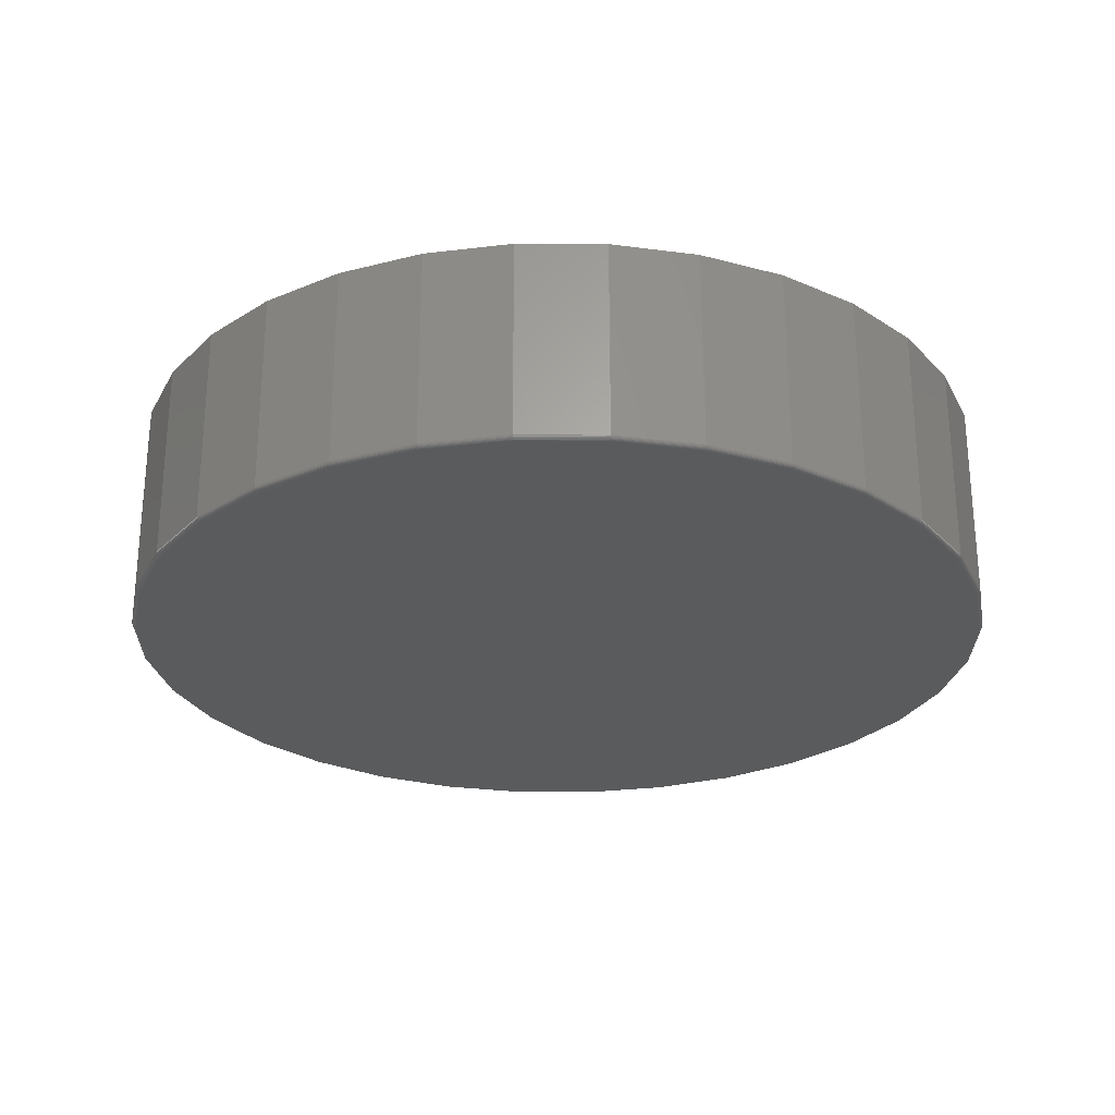
<metadata>
{"format":"stl","ext":"stl","renderer":"f3d","projection":"perspective","resolution":1024,"background":"white","views":[{"elev":-26.5,"azim":106.4,"up":"+Z"}]}
</metadata>
<code>
# stl→obj: 384 verts, 760 faces
v 0.007895 0.7501 0
v 0.1542 0.7357 0
v -0.1384 0.7357 0
v 0.007895 -0.7501 0
v -0.1384 -0.7357 0
v 0.1542 -0.7357 0
v -0.2791 -0.693 0
v 0.2949 -0.693 0
v -0.4088 -0.6237 0
v 0.4246 -0.6237 0
v -0.5225 -0.5304 0
v 0.5383 -0.5304 0
v -0.6158 -0.4167 0
v 0.6316 -0.4167 0
v -0.6851 -0.287 0
v 0.7009 -0.287 0
v -0.7278 -0.1463 0
v 0.7436 -0.1463 0
v -0.7422 -2.867e-16 0
v 0.758 -2.292e-16 0
v -0.7278 0.1463 0
v 0.7436 0.1463 0
v -0.6851 0.287 0
v 0.7009 0.287 0
v -0.6158 0.4167 0
v 0.6316 0.4167 0
v -0.5225 0.5304 0
v 0.5383 0.5304 0
v -0.4088 0.6237 0
v 0.4246 0.6237 0
v -0.2791 0.693 0
v 0.2949 0.693 0
v 0.02845 -0.6967 0.01796
v 0.1674 -0.6796 0.02137
v -0.1112 -0.6864 0.01453
v -0.00661 0.7318 0.0171
v -0.1456 0.7146 0.01369
v 0.133 0.7215 0.02053
v -0.2785 0.6707 0.01042
v 0.268 0.6841 0.02384
v -0.4004 0.6017 0.007433
v 0.393 0.6212 0.02691
v -0.5064 0.5102 0.00483
v 0.5034 0.535 0.02962
v -0.5925 0.3998 0.002715
v 0.5949 0.4289 0.03186
v -0.6555 0.2747 0.00117
v 0.6639 0.3071 0.03356
v -0.6928 0.1397 0.0002529
v 0.7078 0.1741 0.03464
v -0.7031 -8.747e-17 -3.417e-18
v 0.725 0.03507 0.03506
v -0.686 -0.139 0.0004208
v 0.7147 -0.1046 0.0348
v -0.6421 -0.272 0.001499
v 0.6773 -0.2396 0.03389
v -0.573 -0.3939 0.003193
v 0.6144 -0.3647 0.03234
v -0.4816 -0.4999 0.005438
v 0.5282 -0.4751 0.03023
v -0.3712 -0.5861 0.008148
v 0.4222 -0.5666 0.02763
v -0.2461 -0.6491 0.01122
v 0.3004 -0.6356 0.02463
v -0.01313 0.7318 0.2826
v 0.1265 0.7215 0.2861
v 0.2615 0.6841 0.2894
v 0.3865 0.6212 0.2925
v 0.4969 0.535 0.2952
v 0.5884 0.4289 0.2974
v 0.6574 0.3071 0.2991
v 0.7013 0.1741 0.3002
v 0.7184 0.03507 0.3006
v -0.1521 0.7146 0.2792
v -0.285 0.6707 0.276
v -0.4069 0.6017 0.273
v -0.5129 0.5102 0.2704
v -0.599 0.3998 0.2683
v -0.662 0.2747 0.2667
v -0.6993 0.1397 0.2658
v -0.7096 -8.747e-17 0.2655
v 0.02193 -0.6967 0.2835
v -0.1177 -0.6864 0.2801
v -0.2527 -0.6491 0.2768
v -0.3777 -0.5861 0.2737
v -0.4881 -0.4999 0.271
v -0.5796 -0.3939 0.2687
v -0.6486 -0.272 0.267
v -0.6925 -0.139 0.266
v 0.1609 -0.6796 0.2869
v 0.2938 -0.6356 0.2902
v 0.4157 -0.5666 0.2932
v 0.5217 -0.4751 0.2958
v 0.6078 -0.3647 0.2979
v 0.6708 -0.2396 0.2994
v 0.7081 -0.1046 0.3003
v 0.7658 -8.588e-16 0.007812
v 0.7658 0 0.3516
v 0.7512 -0.1479 0.007812
v 0.7512 -0.1479 0.3516
v 0.7081 -0.29 0.007812
v 0.7081 -0.29 0.3516
v 0.6381 -0.4211 0.007812
v 0.6381 -0.4211 0.3516
v 0.5438 -0.5359 0.007812
v 0.5438 -0.5359 0.3516
v 0.429 -0.6302 0.007812
v 0.429 -0.6302 0.3516
v 0.2979 -0.7002 0.007812
v 0.2979 -0.7002 0.3516
v 0.1558 -0.7433 0.007812
v 0.1558 -0.7433 0.3516
v 0.007895 -0.7579 0.007812
v 0.007895 -0.7579 0.3516
v -0.14 -0.7433 0.007812
v -0.14 -0.7433 0.3516
v -0.2821 -0.7002 0.007812
v -0.2821 -0.7002 0.3516
v -0.4132 -0.6302 0.007812
v -0.4132 -0.6302 0.3516
v -0.528 -0.5359 0.007812
v -0.528 -0.5359 0.3516
v -0.6223 -0.4211 0.007812
v -0.6223 -0.4211 0.3516
v -0.6923 -0.29 0.007812
v -0.6923 -0.29 0.3516
v -0.7354 -0.1479 0.007812
v -0.7354 -0.1479 0.3516
v -0.75 9.281e-17 0.007812
v -0.75 9.281e-17 0.3516
v -0.7354 0.1479 0.007812
v -0.7354 0.1479 0.3516
v -0.6923 0.29 0.007812
v -0.6923 0.29 0.3516
v -0.6223 0.4211 0.007812
v -0.6223 0.4211 0.3516
v -0.528 0.5359 0.007812
v -0.528 0.5359 0.3516
v -0.4132 0.6302 0.007812
v -0.4132 0.6302 0.3516
v -0.2821 0.7002 0.007812
v -0.2821 0.7002 0.3516
v -0.14 0.7433 0.007812
v -0.14 0.7433 0.3516
v 0.007895 0.7579 0.007812
v 0.007895 0.7579 0.3516
v 0.1558 0.7433 0.007812
v 0.1558 0.7433 0.3516
v 0.2979 0.7002 0.007812
v 0.2979 0.7002 0.3516
v 0.429 0.6302 0.007812
v 0.429 0.6302 0.3516
v 0.5438 0.5359 0.007812
v 0.5438 0.5359 0.3516
v 0.6381 0.4211 0.007812
v 0.6381 0.4211 0.3516
v 0.7081 0.29 0.007812
v 0.7081 0.29 0.3516
v 0.7512 0.1479 0.007812
v 0.7512 0.1479 0.3516
v -0.7498 -3.886e-16 0.006288
v -0.7353 0.1478 0.006288
v -0.7494 -3.886e-16 0.004823
v -0.7349 0.1477 0.004823
v -0.7487 -3.886e-16 0.003472
v -0.7341 0.1476 0.003472
v -0.7477 -3.886e-16 0.002288
v -0.7332 0.1474 0.002288
v -0.7465 -3.886e-16 0.001317
v -0.732 0.1472 0.001317
v -0.7452 -3.886e-16 0.0005947
v -0.7307 0.1469 0.0005947
v -0.7437 -3.886e-16 0.0001501
v -0.7293 0.1466 0.0001501
v 0.7511 0.1478 0.006288
v 0.7656 -1.443e-15 0.006288
v 0.7506 0.1477 0.004823
v 0.7652 -1.443e-15 0.004823
v 0.7499 0.1476 0.003472
v 0.7645 -1.443e-15 0.003472
v 0.749 0.1474 0.002288
v 0.7635 -1.443e-15 0.002288
v 0.7478 0.1472 0.001317
v 0.7623 -1.443e-15 0.001317
v 0.7465 0.1469 0.0005947
v 0.761 -1.443e-15 0.0005947
v 0.7451 0.1466 0.0001501
v 0.7595 -1.443e-15 0.0001501
v 0.708 0.29 0.006288
v 0.7075 0.2898 0.004823
v 0.7069 0.2895 0.003472
v 0.706 0.2892 0.002288
v 0.7049 0.2887 0.001317
v 0.7036 0.2882 0.0005947
v 0.7023 0.2876 0.0001501
v 0.6379 0.421 0.006288
v 0.6376 0.4207 0.004823
v 0.637 0.4203 0.003472
v 0.6362 0.4198 0.002288
v 0.6352 0.4191 0.001317
v 0.6341 0.4184 0.0005947
v 0.6328 0.4176 0.0001501
v 0.5437 0.5358 0.006288
v 0.5434 0.5355 0.004823
v 0.5429 0.535 0.003472
v 0.5422 0.5343 0.002288
v 0.5414 0.5335 0.001317
v 0.5404 0.5325 0.0005947
v 0.5394 0.5315 0.0001501
v 0.4289 0.63 0.006288
v 0.4286 0.6297 0.004823
v 0.4282 0.6291 0.003472
v 0.4277 0.6283 0.002288
v 0.427 0.6273 0.001317
v 0.4263 0.6262 0.0005947
v 0.4255 0.6249 0.0001501
v 0.2979 0.7001 0.006288
v 0.2977 0.6997 0.004823
v 0.2974 0.699 0.003472
v 0.2971 0.6981 0.002288
v 0.2966 0.697 0.001317
v 0.2961 0.6957 0.0005947
v 0.2955 0.6944 0.0001501
v 0.1557 0.7432 0.006288
v 0.1556 0.7427 0.004823
v 0.1555 0.742 0.003472
v 0.1553 0.7411 0.002288
v 0.1551 0.7399 0.001317
v 0.1548 0.7386 0.0005947
v 0.1545 0.7372 0.0001501
v 0.007895 0.7577 0.006288
v 0.007895 0.7573 0.004823
v 0.007895 0.7566 0.003472
v 0.007895 0.7556 0.002288
v 0.007895 0.7544 0.001317
v 0.007895 0.7531 0.0005947
v 0.007895 0.7516 0.0001501
v -0.1399 0.7432 0.006288
v -0.1398 0.7427 0.004823
v -0.1397 0.742 0.003472
v -0.1395 0.7411 0.002288
v -0.1393 0.7399 0.001317
v -0.139 0.7386 0.0005947
v -0.1387 0.7372 0.0001501
v -0.2821 0.7001 0.006288
v -0.2819 0.6997 0.004823
v -0.2816 0.699 0.003472
v -0.2813 0.6981 0.002288
v -0.2808 0.697 0.001317
v -0.2803 0.6957 0.0005947
v -0.2797 0.6944 0.0001501
v -0.4131 0.63 0.006288
v -0.4128 0.6297 0.004823
v -0.4124 0.6291 0.003472
v -0.4119 0.6283 0.002288
v -0.4112 0.6273 0.001317
v -0.4105 0.6262 0.0005947
v -0.4097 0.6249 0.0001501
v -0.5279 0.5358 0.006288
v -0.5276 0.5355 0.004823
v -0.5271 0.535 0.003472
v -0.5264 0.5343 0.002288
v -0.5256 0.5335 0.001317
v -0.5246 0.5325 0.0005947
v -0.5236 0.5315 0.0001501
v -0.6221 0.421 0.006288
v -0.6218 0.4207 0.004823
v -0.6212 0.4203 0.003472
v -0.6204 0.4198 0.002288
v -0.6194 0.4191 0.001317
v -0.6183 0.4184 0.0005947
v -0.617 0.4176 0.0001501
v -0.6922 0.29 0.006288
v -0.6918 0.2898 0.004823
v -0.6911 0.2895 0.003472
v -0.6902 0.2892 0.002288
v -0.6891 0.2887 0.001317
v -0.6879 0.2882 0.0005947
v -0.6865 0.2876 0.0001501
v 0.7511 -0.1478 0.006288
v 0.7506 -0.1477 0.004823
v 0.7499 -0.1476 0.003472
v 0.749 -0.1474 0.002288
v 0.7478 -0.1472 0.001317
v 0.7465 -0.1469 0.0005947
v 0.7451 -0.1466 0.0001501
v -0.7353 -0.1478 0.006288
v -0.7349 -0.1477 0.004823
v -0.7341 -0.1476 0.003472
v -0.7332 -0.1474 0.002288
v -0.732 -0.1472 0.001317
v -0.7307 -0.1469 0.0005947
v -0.7293 -0.1466 0.0001501
v -0.6922 -0.29 0.006288
v -0.6918 -0.2898 0.004823
v -0.6911 -0.2895 0.003472
v -0.6902 -0.2892 0.002288
v -0.6891 -0.2887 0.001317
v -0.6879 -0.2882 0.0005947
v -0.6865 -0.2876 0.0001501
v -0.6221 -0.421 0.006288
v -0.6218 -0.4207 0.004823
v -0.6212 -0.4203 0.003472
v -0.6204 -0.4198 0.002288
v -0.6194 -0.4191 0.001317
v -0.6183 -0.4184 0.0005947
v -0.617 -0.4176 0.0001501
v -0.5279 -0.5358 0.006288
v -0.5276 -0.5355 0.004823
v -0.5271 -0.535 0.003472
v -0.5264 -0.5343 0.002288
v -0.5256 -0.5335 0.001317
v -0.5246 -0.5325 0.0005947
v -0.5236 -0.5315 0.0001501
v -0.4131 -0.63 0.006288
v -0.4128 -0.6297 0.004823
v -0.4124 -0.6291 0.003472
v -0.4119 -0.6283 0.002288
v -0.4112 -0.6273 0.001317
v -0.4105 -0.6262 0.0005947
v -0.4097 -0.6249 0.0001501
v -0.2821 -0.7001 0.006288
v -0.2819 -0.6997 0.004823
v -0.2816 -0.699 0.003472
v -0.2813 -0.6981 0.002288
v -0.2808 -0.697 0.001317
v -0.2803 -0.6957 0.0005947
v -0.2797 -0.6944 0.0001501
v -0.1399 -0.7432 0.006288
v -0.1398 -0.7427 0.004823
v -0.1397 -0.742 0.003472
v -0.1395 -0.7411 0.002288
v -0.1393 -0.7399 0.001317
v -0.139 -0.7386 0.0005947
v -0.1387 -0.7372 0.0001501
v 0.007895 -0.7577 0.006288
v 0.007895 -0.7573 0.004823
v 0.007895 -0.7566 0.003472
v 0.007895 -0.7556 0.002288
v 0.007895 -0.7544 0.001317
v 0.007895 -0.7531 0.0005947
v 0.007895 -0.7516 0.0001501
v 0.1557 -0.7432 0.006288
v 0.1556 -0.7427 0.004823
v 0.1555 -0.742 0.003472
v 0.1553 -0.7411 0.002288
v 0.1551 -0.7399 0.001317
v 0.1548 -0.7386 0.0005947
v 0.1545 -0.7372 0.0001501
v 0.2979 -0.7001 0.006288
v 0.2977 -0.6997 0.004823
v 0.2974 -0.699 0.003472
v 0.2971 -0.6981 0.002288
v 0.2966 -0.697 0.001317
v 0.2961 -0.6957 0.0005947
v 0.2955 -0.6944 0.0001501
v 0.4289 -0.63 0.006288
v 0.4286 -0.6297 0.004823
v 0.4282 -0.6291 0.003472
v 0.4277 -0.6283 0.002288
v 0.427 -0.6273 0.001317
v 0.4263 -0.6262 0.0005947
v 0.4255 -0.6249 0.0001501
v 0.5437 -0.5358 0.006288
v 0.5434 -0.5355 0.004823
v 0.5429 -0.535 0.003472
v 0.5422 -0.5343 0.002288
v 0.5414 -0.5335 0.001317
v 0.5404 -0.5325 0.0005947
v 0.5394 -0.5315 0.0001501
v 0.6379 -0.421 0.006288
v 0.6376 -0.4207 0.004823
v 0.637 -0.4203 0.003472
v 0.6362 -0.4198 0.002288
v 0.6352 -0.4191 0.001317
v 0.6341 -0.4184 0.0005947
v 0.6328 -0.4176 0.0001501
v 0.708 -0.29 0.006288
v 0.7075 -0.2898 0.004823
v 0.7069 -0.2895 0.003472
v 0.706 -0.2892 0.002288
v 0.7049 -0.2887 0.001317
v 0.7036 -0.2882 0.0005947
v 0.7023 -0.2876 0.0001501
f 1 2 3
f 4 5 6
f 6 5 7
f 6 7 8
f 8 7 9
f 8 9 10
f 10 9 11
f 10 11 12
f 12 11 13
f 12 13 14
f 14 13 15
f 14 15 16
f 16 15 17
f 16 17 18
f 18 17 19
f 18 19 20
f 20 19 21
f 20 21 22
f 22 21 23
f 22 23 24
f 24 23 25
f 24 25 26
f 26 25 27
f 26 27 28
f 28 27 29
f 28 29 30
f 30 29 31
f 30 31 32
f 32 31 3
f 32 3 2
f 33 34 35
f 36 37 38
f 38 37 39
f 38 39 40
f 40 39 41
f 40 41 42
f 42 41 43
f 42 43 44
f 44 43 45
f 44 45 46
f 46 45 47
f 46 47 48
f 48 47 49
f 48 49 50
f 50 49 51
f 50 51 52
f 52 51 53
f 52 53 54
f 54 53 55
f 54 55 56
f 56 55 57
f 56 57 58
f 58 57 59
f 58 59 60
f 60 59 61
f 60 61 62
f 62 61 63
f 62 63 64
f 64 63 35
f 64 35 34
f 65 38 66
f 66 38 40
f 66 40 67
f 67 40 42
f 67 42 68
f 68 42 44
f 68 44 69
f 69 44 46
f 69 46 70
f 70 46 48
f 70 48 71
f 71 48 50
f 71 50 72
f 72 50 52
f 72 52 73
f 38 65 36
f 36 65 74
f 36 74 37
f 37 74 75
f 37 75 39
f 39 75 76
f 39 76 41
f 41 76 77
f 41 77 43
f 43 77 78
f 43 78 45
f 45 78 79
f 45 79 47
f 47 79 80
f 47 80 49
f 49 80 81
f 49 81 51
f 82 35 83
f 83 35 63
f 83 63 84
f 84 63 61
f 84 61 85
f 85 61 59
f 85 59 86
f 86 59 57
f 86 57 87
f 87 57 55
f 87 55 88
f 88 55 53
f 88 53 89
f 89 53 51
f 89 51 81
f 35 82 33
f 33 82 90
f 33 90 34
f 34 90 91
f 34 91 64
f 64 91 92
f 64 92 62
f 62 92 93
f 62 93 60
f 60 93 94
f 60 94 58
f 58 94 95
f 58 95 56
f 56 95 96
f 56 96 54
f 54 96 73
f 54 73 52
f 83 90 82
f 90 83 91
f 91 83 84
f 91 84 92
f 92 84 85
f 92 85 93
f 93 85 86
f 93 86 94
f 94 86 87
f 94 87 95
f 95 87 88
f 95 88 96
f 96 88 89
f 96 89 73
f 73 89 81
f 73 81 72
f 72 81 80
f 72 80 71
f 71 80 79
f 71 79 70
f 70 79 78
f 70 78 69
f 69 78 77
f 69 77 68
f 68 77 76
f 68 76 67
f 67 76 75
f 67 75 66
f 66 75 74
f 66 74 65
f 97 98 99
f 99 98 100
f 99 100 101
f 101 100 102
f 101 102 103
f 103 102 104
f 103 104 105
f 105 104 106
f 105 106 107
f 107 106 108
f 107 108 109
f 109 108 110
f 109 110 111
f 111 110 112
f 111 112 113
f 113 112 114
f 113 114 115
f 115 114 116
f 115 116 117
f 117 116 118
f 117 118 119
f 119 118 120
f 119 120 121
f 121 120 122
f 121 122 123
f 123 122 124
f 123 124 125
f 125 124 126
f 125 126 127
f 127 126 128
f 127 128 129
f 129 128 130
f 129 130 131
f 131 130 132
f 131 132 133
f 133 132 134
f 133 134 135
f 135 134 136
f 135 136 137
f 137 136 138
f 137 138 139
f 139 138 140
f 139 140 141
f 141 140 142
f 141 142 143
f 143 142 144
f 143 144 145
f 145 144 146
f 145 146 147
f 147 146 148
f 147 148 149
f 149 148 150
f 149 150 151
f 151 150 152
f 151 152 153
f 153 152 154
f 153 154 155
f 155 154 156
f 155 156 157
f 157 156 158
f 157 158 159
f 159 158 160
f 159 160 97
f 97 160 98
f 129 131 161
f 161 131 162
f 161 162 163
f 163 162 164
f 163 164 165
f 165 164 166
f 165 166 167
f 167 166 168
f 167 168 169
f 169 168 170
f 169 170 171
f 171 170 172
f 171 172 173
f 173 172 174
f 173 174 19
f 19 174 21
f 159 97 175
f 175 97 176
f 175 176 177
f 177 176 178
f 177 178 179
f 179 178 180
f 179 180 181
f 181 180 182
f 181 182 183
f 183 182 184
f 183 184 185
f 185 184 186
f 185 186 187
f 187 186 188
f 187 188 22
f 22 188 20
f 157 159 189
f 189 159 175
f 189 175 190
f 190 175 177
f 190 177 191
f 191 177 179
f 191 179 192
f 192 179 181
f 192 181 193
f 193 181 183
f 193 183 194
f 194 183 185
f 194 185 195
f 195 185 187
f 195 187 24
f 24 187 22
f 155 157 196
f 196 157 189
f 196 189 197
f 197 189 190
f 197 190 198
f 198 190 191
f 198 191 199
f 199 191 192
f 199 192 200
f 200 192 193
f 200 193 201
f 201 193 194
f 201 194 202
f 202 194 195
f 202 195 26
f 26 195 24
f 153 155 203
f 203 155 196
f 203 196 204
f 204 196 197
f 204 197 205
f 205 197 198
f 205 198 206
f 206 198 199
f 206 199 207
f 207 199 200
f 207 200 208
f 208 200 201
f 208 201 209
f 209 201 202
f 209 202 28
f 28 202 26
f 151 153 210
f 210 153 203
f 210 203 211
f 211 203 204
f 211 204 212
f 212 204 205
f 212 205 213
f 213 205 206
f 213 206 214
f 214 206 207
f 214 207 215
f 215 207 208
f 215 208 216
f 216 208 209
f 216 209 30
f 30 209 28
f 149 151 217
f 217 151 210
f 217 210 218
f 218 210 211
f 218 211 219
f 219 211 212
f 219 212 220
f 220 212 213
f 220 213 221
f 221 213 214
f 221 214 222
f 222 214 215
f 222 215 223
f 223 215 216
f 223 216 32
f 32 216 30
f 147 149 224
f 224 149 217
f 224 217 225
f 225 217 218
f 225 218 226
f 226 218 219
f 226 219 227
f 227 219 220
f 227 220 228
f 228 220 221
f 228 221 229
f 229 221 222
f 229 222 230
f 230 222 223
f 230 223 2
f 2 223 32
f 145 147 231
f 231 147 224
f 231 224 232
f 232 224 225
f 232 225 233
f 233 225 226
f 233 226 234
f 234 226 227
f 234 227 235
f 235 227 228
f 235 228 236
f 236 228 229
f 236 229 237
f 237 229 230
f 237 230 1
f 1 230 2
f 143 145 238
f 238 145 231
f 238 231 239
f 239 231 232
f 239 232 240
f 240 232 233
f 240 233 241
f 241 233 234
f 241 234 242
f 242 234 235
f 242 235 243
f 243 235 236
f 243 236 244
f 244 236 237
f 244 237 3
f 3 237 1
f 141 143 245
f 245 143 238
f 245 238 246
f 246 238 239
f 246 239 247
f 247 239 240
f 247 240 248
f 248 240 241
f 248 241 249
f 249 241 242
f 249 242 250
f 250 242 243
f 250 243 251
f 251 243 244
f 251 244 31
f 31 244 3
f 139 141 252
f 252 141 245
f 252 245 253
f 253 245 246
f 253 246 254
f 254 246 247
f 254 247 255
f 255 247 248
f 255 248 256
f 256 248 249
f 256 249 257
f 257 249 250
f 257 250 258
f 258 250 251
f 258 251 29
f 29 251 31
f 137 139 259
f 259 139 252
f 259 252 260
f 260 252 253
f 260 253 261
f 261 253 254
f 261 254 262
f 262 254 255
f 262 255 263
f 263 255 256
f 263 256 264
f 264 256 257
f 264 257 265
f 265 257 258
f 265 258 27
f 27 258 29
f 135 137 266
f 266 137 259
f 266 259 267
f 267 259 260
f 267 260 268
f 268 260 261
f 268 261 269
f 269 261 262
f 269 262 270
f 270 262 263
f 270 263 271
f 271 263 264
f 271 264 272
f 272 264 265
f 272 265 25
f 25 265 27
f 133 135 273
f 273 135 266
f 273 266 274
f 274 266 267
f 274 267 275
f 275 267 268
f 275 268 276
f 276 268 269
f 276 269 277
f 277 269 270
f 277 270 278
f 278 270 271
f 278 271 279
f 279 271 272
f 279 272 23
f 23 272 25
f 131 133 162
f 162 133 273
f 162 273 164
f 164 273 274
f 164 274 166
f 166 274 275
f 166 275 168
f 168 275 276
f 168 276 170
f 170 276 277
f 170 277 172
f 172 277 278
f 172 278 174
f 174 278 279
f 174 279 21
f 21 279 23
f 97 99 176
f 176 99 280
f 176 280 178
f 178 280 281
f 178 281 180
f 180 281 282
f 180 282 182
f 182 282 283
f 182 283 184
f 184 283 284
f 184 284 186
f 186 284 285
f 186 285 188
f 188 285 286
f 188 286 20
f 20 286 18
f 127 129 287
f 287 129 161
f 287 161 288
f 288 161 163
f 288 163 289
f 289 163 165
f 289 165 290
f 290 165 167
f 290 167 291
f 291 167 169
f 291 169 292
f 292 169 171
f 292 171 293
f 293 171 173
f 293 173 17
f 17 173 19
f 125 127 294
f 294 127 287
f 294 287 295
f 295 287 288
f 295 288 296
f 296 288 289
f 296 289 297
f 297 289 290
f 297 290 298
f 298 290 291
f 298 291 299
f 299 291 292
f 299 292 300
f 300 292 293
f 300 293 15
f 15 293 17
f 123 125 301
f 301 125 294
f 301 294 302
f 302 294 295
f 302 295 303
f 303 295 296
f 303 296 304
f 304 296 297
f 304 297 305
f 305 297 298
f 305 298 306
f 306 298 299
f 306 299 307
f 307 299 300
f 307 300 13
f 13 300 15
f 121 123 308
f 308 123 301
f 308 301 309
f 309 301 302
f 309 302 310
f 310 302 303
f 310 303 311
f 311 303 304
f 311 304 312
f 312 304 305
f 312 305 313
f 313 305 306
f 313 306 314
f 314 306 307
f 314 307 11
f 11 307 13
f 119 121 315
f 315 121 308
f 315 308 316
f 316 308 309
f 316 309 317
f 317 309 310
f 317 310 318
f 318 310 311
f 318 311 319
f 319 311 312
f 319 312 320
f 320 312 313
f 320 313 321
f 321 313 314
f 321 314 9
f 9 314 11
f 117 119 322
f 322 119 315
f 322 315 323
f 323 315 316
f 323 316 324
f 324 316 317
f 324 317 325
f 325 317 318
f 325 318 326
f 326 318 319
f 326 319 327
f 327 319 320
f 327 320 328
f 328 320 321
f 328 321 7
f 7 321 9
f 115 117 329
f 329 117 322
f 329 322 330
f 330 322 323
f 330 323 331
f 331 323 324
f 331 324 332
f 332 324 325
f 332 325 333
f 333 325 326
f 333 326 334
f 334 326 327
f 334 327 335
f 335 327 328
f 335 328 5
f 5 328 7
f 113 115 336
f 336 115 329
f 336 329 337
f 337 329 330
f 337 330 338
f 338 330 331
f 338 331 339
f 339 331 332
f 339 332 340
f 340 332 333
f 340 333 341
f 341 333 334
f 341 334 342
f 342 334 335
f 342 335 4
f 4 335 5
f 111 113 343
f 343 113 336
f 343 336 344
f 344 336 337
f 344 337 345
f 345 337 338
f 345 338 346
f 346 338 339
f 346 339 347
f 347 339 340
f 347 340 348
f 348 340 341
f 348 341 349
f 349 341 342
f 349 342 6
f 6 342 4
f 109 111 350
f 350 111 343
f 350 343 351
f 351 343 344
f 351 344 352
f 352 344 345
f 352 345 353
f 353 345 346
f 353 346 354
f 354 346 347
f 354 347 355
f 355 347 348
f 355 348 356
f 356 348 349
f 356 349 8
f 8 349 6
f 107 109 357
f 357 109 350
f 357 350 358
f 358 350 351
f 358 351 359
f 359 351 352
f 359 352 360
f 360 352 353
f 360 353 361
f 361 353 354
f 361 354 362
f 362 354 355
f 362 355 363
f 363 355 356
f 363 356 10
f 10 356 8
f 105 107 364
f 364 107 357
f 364 357 365
f 365 357 358
f 365 358 366
f 366 358 359
f 366 359 367
f 367 359 360
f 367 360 368
f 368 360 361
f 368 361 369
f 369 361 362
f 369 362 370
f 370 362 363
f 370 363 12
f 12 363 10
f 103 105 371
f 371 105 364
f 371 364 372
f 372 364 365
f 372 365 373
f 373 365 366
f 373 366 374
f 374 366 367
f 374 367 375
f 375 367 368
f 375 368 376
f 376 368 369
f 376 369 377
f 377 369 370
f 377 370 14
f 14 370 12
f 101 103 378
f 378 103 371
f 378 371 379
f 379 371 372
f 379 372 380
f 380 372 373
f 380 373 381
f 381 373 374
f 381 374 382
f 382 374 375
f 382 375 383
f 383 375 376
f 383 376 384
f 384 376 377
f 384 377 16
f 16 377 14
f 99 101 280
f 280 101 378
f 280 378 281
f 281 378 379
f 281 379 282
f 282 379 380
f 282 380 283
f 283 380 381
f 283 381 284
f 284 381 382
f 284 382 285
f 285 382 383
f 285 383 286
f 286 383 384
f 286 384 18
f 18 384 16
f 144 148 146
f 148 144 150
f 150 144 142
f 150 142 152
f 152 142 140
f 152 140 154
f 154 140 138
f 154 138 156
f 156 138 136
f 156 136 158
f 158 136 134
f 158 134 160
f 160 134 132
f 160 132 98
f 98 132 130
f 98 130 100
f 100 130 128
f 100 128 102
f 102 128 126
f 102 126 104
f 104 126 124
f 104 124 106
f 106 124 122
f 106 122 108
f 108 122 120
f 108 120 110
f 110 120 118
f 110 118 112
f 112 118 116
f 112 116 114

</code>
